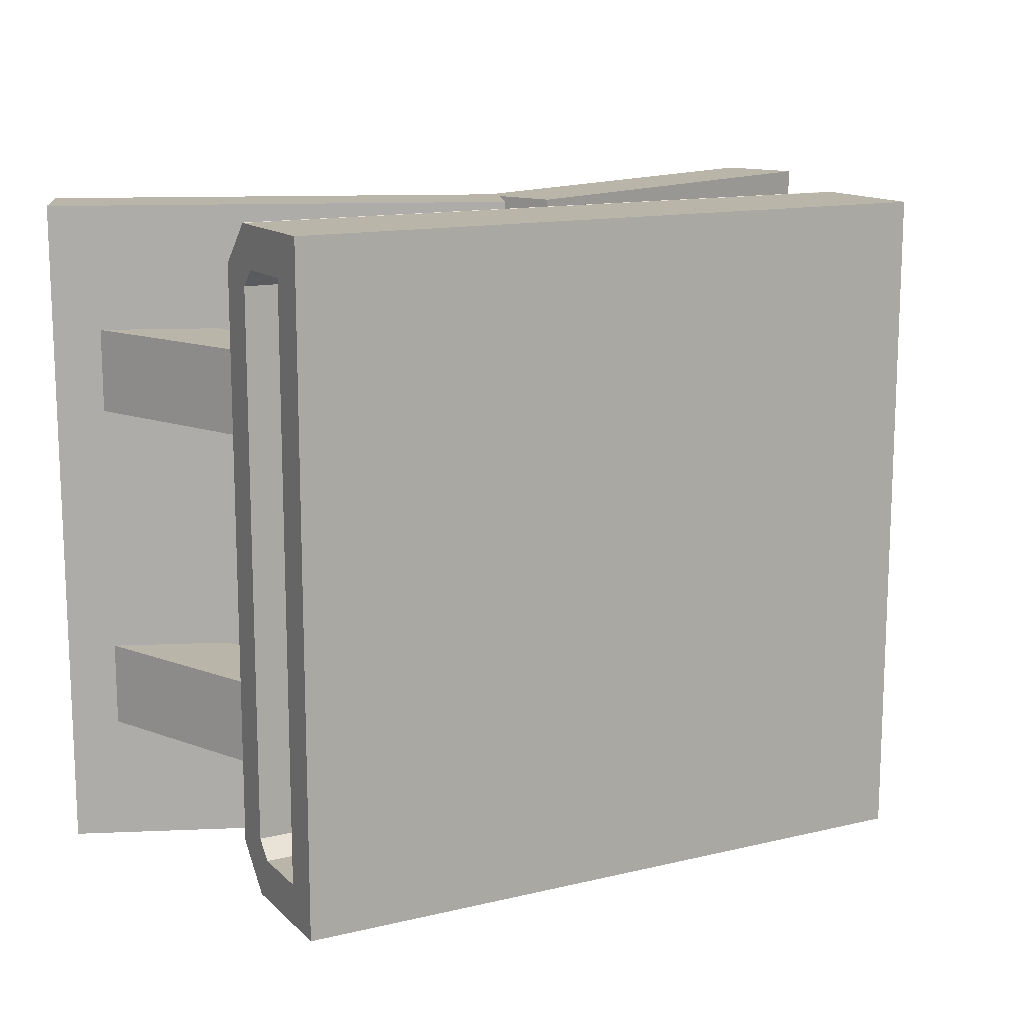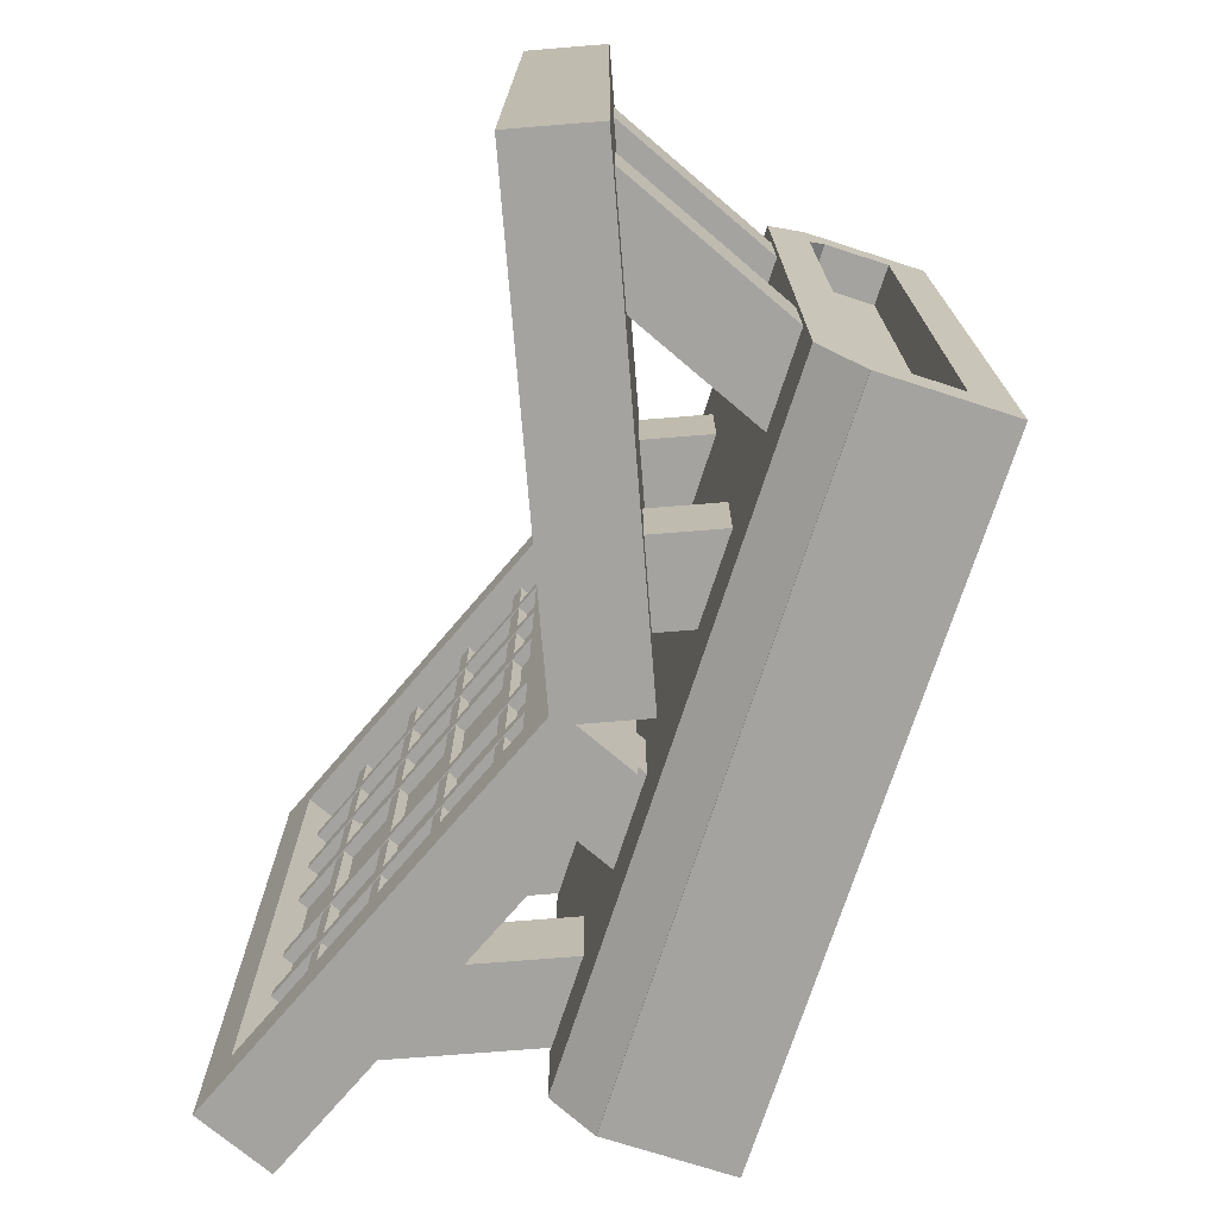
<metadata>
{"format":"obj","ext":"obj","renderer":"f3d","projection":"perspective","resolution":1024,"background":"white","views":[{"elev":13.6,"azim":152.0,"up":"+Z"},{"elev":-73.0,"azim":72.1,"up":"+Z"}]}
</metadata>
<code>
o cube
v 0.5 1.25 -0.4375
v 0.5 1.312 -0.4375
v 0.5 1.25 0.4375
v 0.5 1.312 0.4375
v -0.5 1.25 0.4375
v -0.5 1.312 0.4375
v -0.5 1.25 -0.4375
v -0.5 1.312 -0.4375
v 0.5 1.438 -0.5
v 0.5 1.5 -0.5
v 0.5 1.438 0.5
v 0.5 1.5 0.5
v -0.5 1.438 0.5
v -0.5 1.5 0.5
v -0.5 1.438 -0.5
v -0.5 1.5 -0.5
v 0.5 1.312 0.4375
v 0.5 1.438 0.4375
v 0.5 1.312 0.5
v 0.5 1.438 0.5
v -0.5 1.312 0.5
v -0.5 1.438 0.5
v -0.5 1.312 0.4375
v -0.5 1.438 0.4375
v 0.5 1.312 -0.5
v 0.5 1.438 -0.5
v 0.5 1.312 -0.4375
v 0.5 1.438 -0.4375
v -0.5 1.312 -0.4375
v -0.5 1.438 -0.4375
v -0.5 1.312 -0.5
v -0.5 1.438 -0.5
v -0.125 1.312 -0.4375
v -0.125 1.438 -0.4375
v -0.125 1.312 0.4375
v -0.125 1.438 0.4375
v -0.4375 1.312 0.4375
v -0.4375 1.438 0.4375
v -0.4375 1.312 -0.4375
v -0.4375 1.438 -0.4375
v 0.4375 1.312 -0.4375
v 0.4375 1.438 -0.4375
v 0.4375 1.312 0.4375
v 0.4375 1.438 0.4375
v 0.125 1.312 0.4375
v 0.125 1.438 0.4375
v 0.125 1.312 -0.4375
v 0.125 1.438 -0.4375
v 0.5 1.313 -0.5005
v 0.5 1.357 -0.4563
v 0.5 1.25 -0.4375
v 0.5 1.294 -0.3933
v -0.5 1.25 -0.4375
v -0.5 1.294 -0.3933
v -0.5 1.313 -0.5005
v -0.5 1.357 -0.4563
v 0.5 1.25 0.4375
v 0.5 1.294 0.3933
v 0.5 1.313 0.5005
v 0.5 1.357 0.4563
v -0.5 1.313 0.5005
v -0.5 1.357 0.4563
v -0.5 1.25 0.4375
v -0.5 1.294 0.3933
v 0.5775 0.888 -0.3531
v 0.608 0.9616 -0.3531
v 0.5775 0.888 -0.3344
v 0.608 0.9616 -0.3344
v 0.05784 1.103 -0.3344
v 0.08833 1.177 -0.3344
v 0.05784 1.103 -0.3531
v 0.08833 1.177 -0.3531
v 0.5775 0.888 0.3344
v 0.608 0.9616 0.3344
v 0.5775 0.888 0.3531
v 0.608 0.9616 0.3531
v 0.05784 1.103 0.3531
v 0.08833 1.177 0.3531
v 0.05784 1.103 0.3344
v 0.08833 1.177 0.3344
v 0.5775 0.888 0.2094
v 0.608 0.9616 0.2094
v 0.5775 0.888 0.2281
v 0.608 0.9616 0.2281
v 0.05784 1.103 0.2281
v 0.08833 1.177 0.2281
v 0.05784 1.103 0.2094
v 0.08833 1.177 0.2094
v 0.5775 0.888 -0.2281
v 0.608 0.9616 -0.2281
v 0.5775 0.888 -0.2094
v 0.608 0.9616 -0.2094
v 0.05784 1.103 -0.2094
v 0.08833 1.177 -0.2094
v 0.05784 1.103 -0.2281
v 0.08833 1.177 -0.2281
v 0.5775 0.888 -0.1031
v 0.608 0.9616 -0.1031
v 0.5775 0.888 -0.08438
v 0.608 0.9616 -0.08438
v 0.05784 1.103 -0.08438
v 0.08833 1.177 -0.08438
v 0.05784 1.103 -0.1031
v 0.08833 1.177 -0.1031
v 0.5775 0.888 0.08438
v 0.608 0.9616 0.08438
v 0.5775 0.888 0.1031
v 0.608 0.9616 0.1031
v 0.05784 1.103 0.1031
v 0.08833 1.177 0.1031
v 0.05784 1.103 0.08438
v 0.08833 1.177 0.08438
v 0.1537 1.065 -0.4375
v 0.1836 1.137 -0.4375
v 0.1537 1.065 0.4375
v 0.1836 1.137 0.4375
v 0.1364 1.072 0.4375
v 0.1663 1.145 0.4375
v 0.1364 1.072 -0.4375
v 0.1663 1.145 -0.4375
v 0.2692 1.017 -0.4375
v 0.2991 1.09 -0.4375
v 0.2692 1.017 0.4375
v 0.2991 1.09 0.4375
v 0.2519 1.025 0.4375
v 0.2818 1.097 0.4375
v 0.2519 1.025 -0.4375
v 0.2818 1.097 -0.4375
v 0.3847 0.9696 -0.4375
v 0.4146 1.042 -0.4375
v 0.3847 0.9696 0.4375
v 0.4146 1.042 0.4375
v 0.3674 0.9768 0.4375
v 0.3973 1.049 0.4375
v 0.3674 0.9768 -0.4375
v 0.3973 1.049 -0.4375
v 0.5002 0.9218 -0.4375
v 0.5301 0.9939 -0.4375
v 0.5002 0.9218 0.4375
v 0.5301 0.9939 0.4375
v 0.4828 0.9289 0.4375
v 0.5127 1.001 0.4375
v 0.4828 0.9289 -0.4375
v 0.5127 1.001 -0.4375
v 0.6016 0.9901 -0.3125
v 0.4701 1.308 -0.3125
v 0.6016 0.9901 -0.1875
v 0.4701 1.308 -0.1875
v 0.4862 0.9423 -0.1875
v 0.3546 1.26 -0.1875
v 0.4862 0.9423 -0.3125
v 0.3546 1.26 -0.3125
v 0.1682 1.09 -0.3125
v 0.24 1.263 -0.3125
v 0.1682 1.09 -0.1875
v 0.24 1.263 -0.1875
v 0.05271 1.138 -0.1875
v 0.1245 1.311 -0.1875
v 0.05271 1.138 -0.3125
v 0.1245 1.311 -0.3125
v 0.6136 0.9613 -0.3125
v 0.6016 0.9901 -0.3125
v 0.6136 0.9613 -0.1875
v 0.6016 0.9901 -0.1875
v 0.5847 0.9493 -0.1875
v 0.5728 0.9782 -0.1875
v 0.5847 0.9493 -0.3125
v 0.5728 0.9782 -0.3125
v 0.1682 1.09 0.1875
v 0.24 1.263 0.1875
v 0.1682 1.09 0.3125
v 0.24 1.263 0.3125
v 0.05271 1.138 0.3125
v 0.1245 1.311 0.3125
v 0.05271 1.138 0.1875
v 0.1245 1.311 0.1875
v 0.6016 0.9901 0.1875
v 0.4701 1.308 0.1875
v 0.6016 0.9901 0.3125
v 0.4701 1.308 0.3125
v 0.4862 0.9423 0.3125
v 0.3546 1.26 0.3125
v 0.4862 0.9423 0.1875
v 0.3546 1.26 0.1875
v 0.6136 0.9613 0.1875
v 0.6016 0.9901 0.1875
v 0.6136 0.9613 0.3125
v 0.6016 0.9901 0.3125
v 0.5847 0.9493 0.3125
v 0.5728 0.9782 0.3125
v 0.5847 0.9493 0.1875
v 0.5728 0.9782 0.1875
v 0.5901 0.9183 -0.4375
v 0.614 0.9761 -0.4375
v 0.5901 0.9183 0.4375
v 0.614 0.9761 0.4375
v 0.07039 1.134 0.4375
v 0.09431 1.191 0.4375
v 0.07039 1.134 -0.4375
v 0.09431 1.191 -0.4375
v 0.6239 0.8367 -0.5
v 0.6717 0.9522 -0.5
v 0.6239 0.8367 -0.4375
v 0.6717 0.9522 -0.4375
v -0.01127 1.1 -0.4375
v 0.03657 1.215 -0.4375
v -0.01127 1.1 -0.5
v 0.03657 1.215 -0.5
v 0.6239 0.8367 0.4375
v 0.6717 0.9522 0.4375
v 0.6239 0.8367 0.5
v 0.6717 0.9522 0.5
v -0.01127 1.1 0.5
v 0.03657 1.215 0.5
v -0.01127 1.1 0.4375
v 0.03657 1.215 0.4375
v 0.04648 1.076 -0.4375
v 0.09431 1.191 -0.4375
v 0.04648 1.076 0.4375
v 0.09431 1.191 0.4375
v -0.01127 1.1 0.4375
v 0.03657 1.215 0.4375
v -0.01127 1.1 -0.4375
v 0.03657 1.215 -0.4375
v 0.6239 0.8367 -0.4375
v 0.6717 0.9522 -0.4375
v 0.6239 0.8367 0.4375
v 0.6717 0.9522 0.4375
v 0.5662 0.8606 0.4375
v 0.614 0.9761 0.4375
v 0.5662 0.8606 -0.4375
v 0.614 0.9761 -0.4375
v 0.5841 0.9039 -0.4375
v 0.5901 0.9183 -0.4375
v 0.5841 0.9039 0.4375
v 0.5901 0.9183 0.4375
v 0.06441 1.119 0.4375
v 0.07039 1.134 0.4375
v 0.06441 1.119 -0.4375
v 0.07039 1.134 -0.4375
v -0.05271 1.138 -0.3125
v -0.1245 1.311 -0.3125
v -0.05271 1.138 -0.1875
v -0.1245 1.311 -0.1875
v -0.1682 1.09 -0.1875
v -0.24 1.263 -0.1875
v -0.1682 1.09 -0.3125
v -0.24 1.263 -0.3125
v -0.4862 0.9423 -0.3125
v -0.3546 1.26 -0.3125
v -0.4862 0.9423 -0.1875
v -0.3546 1.26 -0.1875
v -0.6016 0.9901 -0.1875
v -0.4701 1.308 -0.1875
v -0.6016 0.9901 -0.3125
v -0.4701 1.308 -0.3125
v -0.5847 0.9493 -0.3125
v -0.5728 0.9782 -0.3125
v -0.5847 0.9493 -0.1875
v -0.5728 0.9782 -0.1875
v -0.6136 0.9613 -0.1875
v -0.6016 0.9901 -0.1875
v -0.6136 0.9613 -0.3125
v -0.6016 0.9901 -0.3125
v -0.05271 1.138 0.1875
v -0.1245 1.311 0.1875
v -0.05271 1.138 0.3125
v -0.1245 1.311 0.3125
v -0.1682 1.09 0.3125
v -0.24 1.263 0.3125
v -0.1682 1.09 0.1875
v -0.24 1.263 0.1875
v -0.4862 0.9423 0.1875
v -0.3546 1.26 0.1875
v -0.4862 0.9423 0.3125
v -0.3546 1.26 0.3125
v -0.6016 0.9901 0.3125
v -0.4701 1.308 0.3125
v -0.6016 0.9901 0.1875
v -0.4701 1.308 0.1875
v -0.5847 0.9493 0.1875
v -0.5728 0.9782 0.1875
v -0.5847 0.9493 0.3125
v -0.5728 0.9782 0.3125
v -0.6136 0.9613 0.3125
v -0.6016 0.9901 0.3125
v -0.6136 0.9613 0.1875
v -0.6016 0.9901 0.1875
v -0.05784 1.103 -0.3531
v -0.08833 1.177 -0.3531
v -0.05784 1.103 -0.3344
v -0.08833 1.177 -0.3344
v -0.5775 0.888 -0.3344
v -0.608 0.9616 -0.3344
v -0.5775 0.888 -0.3531
v -0.608 0.9616 -0.3531
v -0.3674 0.9768 -0.4375
v -0.3973 1.049 -0.4375
v -0.3674 0.9768 0.4375
v -0.3973 1.049 0.4375
v -0.3847 0.9696 0.4375
v -0.4146 1.042 0.4375
v -0.3847 0.9696 -0.4375
v -0.4146 1.042 -0.4375
v -0.4828 0.9289 -0.4375
v -0.5127 1.001 -0.4375
v -0.4828 0.9289 0.4375
v -0.5127 1.001 0.4375
v -0.5002 0.9218 0.4375
v -0.5301 0.9939 0.4375
v -0.5002 0.9218 -0.4375
v -0.5301 0.9939 -0.4375
v -0.1364 1.072 -0.4375
v -0.1663 1.145 -0.4375
v -0.1364 1.072 0.4375
v -0.1663 1.145 0.4375
v -0.1537 1.065 0.4375
v -0.1836 1.137 0.4375
v -0.1537 1.065 -0.4375
v -0.1836 1.137 -0.4375
v -0.05784 1.103 -0.2281
v -0.08833 1.177 -0.2281
v -0.05784 1.103 -0.2094
v -0.08833 1.177 -0.2094
v -0.5775 0.888 -0.2094
v -0.608 0.9616 -0.2094
v -0.5775 0.888 -0.2281
v -0.608 0.9616 -0.2281
v -0.05784 1.103 -0.1031
v -0.08833 1.177 -0.1031
v -0.05784 1.103 -0.08438
v -0.08833 1.177 -0.08438
v -0.5775 0.888 -0.08438
v -0.608 0.9616 -0.08438
v -0.5775 0.888 -0.1031
v -0.608 0.9616 -0.1031
v -0.05784 1.103 0.08438
v -0.08833 1.177 0.08438
v -0.05784 1.103 0.1031
v -0.08833 1.177 0.1031
v -0.5775 0.888 0.1031
v -0.608 0.9616 0.1031
v -0.5775 0.888 0.08438
v -0.608 0.9616 0.08438
v -0.2519 1.025 -0.4375
v -0.2818 1.097 -0.4375
v -0.2519 1.025 0.4375
v -0.2818 1.097 0.4375
v -0.2692 1.017 0.4375
v -0.2991 1.09 0.4375
v -0.2692 1.017 -0.4375
v -0.2991 1.09 -0.4375
v -0.05784 1.103 0.2094
v -0.08833 1.177 0.2094
v -0.05784 1.103 0.2281
v -0.08833 1.177 0.2281
v -0.5775 0.888 0.2281
v -0.608 0.9616 0.2281
v -0.5775 0.888 0.2094
v -0.608 0.9616 0.2094
v -0.05784 1.103 0.3344
v -0.08833 1.177 0.3344
v -0.05784 1.103 0.3531
v -0.08833 1.177 0.3531
v -0.5775 0.888 0.3531
v -0.608 0.9616 0.3531
v -0.5775 0.888 0.3344
v -0.608 0.9616 0.3344
v -0.07039 1.134 -0.4375
v -0.09431 1.191 -0.4375
v -0.07039 1.134 0.4375
v -0.09431 1.191 0.4375
v -0.5901 0.9183 0.4375
v -0.614 0.9761 0.4375
v -0.5901 0.9183 -0.4375
v -0.614 0.9761 -0.4375
v -0.06441 1.119 -0.4375
v -0.07039 1.134 -0.4375
v -0.06441 1.119 0.4375
v -0.07039 1.134 0.4375
v -0.5841 0.9039 0.4375
v -0.5901 0.9183 0.4375
v -0.5841 0.9039 -0.4375
v -0.5901 0.9183 -0.4375
v -0.5662 0.8606 -0.4375
v -0.614 0.9761 -0.4375
v -0.5662 0.8606 0.4375
v -0.614 0.9761 0.4375
v -0.6239 0.8367 0.4375
v -0.6717 0.9522 0.4375
v -0.6239 0.8367 -0.4375
v -0.6717 0.9522 -0.4375
v 0.01127 1.1 -0.4375
v -0.03657 1.215 -0.4375
v 0.01127 1.1 0.4375
v -0.03657 1.215 0.4375
v -0.04648 1.076 0.4375
v -0.09431 1.191 0.4375
v -0.04648 1.076 -0.4375
v -0.09431 1.191 -0.4375
v 0.01127 1.1 -0.5
v -0.03657 1.215 -0.5
v 0.01127 1.1 -0.4375
v -0.03657 1.215 -0.4375
v -0.6239 0.8367 -0.4375
v -0.6717 0.9522 -0.4375
v -0.6239 0.8367 -0.5
v -0.6717 0.9522 -0.5
v 0.01127 1.1 0.4375
v -0.03657 1.215 0.4375
v 0.01127 1.1 0.5
v -0.03657 1.215 0.5
v -0.6239 0.8367 0.5
v -0.6717 0.9522 0.5
v -0.6239 0.8367 0.4375
v -0.6717 0.9522 0.4375
f 1 2 3
f 2 4 3
f 5 6 7
f 6 8 7
f 5 7 3
f 7 1 3
f 8 6 2
f 6 4 2
f 7 8 1
f 8 2 1
f 3 4 5
f 4 6 5
f 9 10 11
f 10 12 11
f 13 14 15
f 14 16 15
f 13 15 11
f 15 9 11
f 16 14 10
f 14 12 10
f 15 16 9
f 16 10 9
f 11 12 13
f 12 14 13
f 17 18 19
f 18 20 19
f 21 22 23
f 22 24 23
f 21 23 19
f 23 17 19
f 24 22 18
f 22 20 18
f 23 24 17
f 24 18 17
f 19 20 21
f 20 22 21
f 25 26 27
f 26 28 27
f 29 30 31
f 30 32 31
f 29 31 27
f 31 25 27
f 32 30 26
f 30 28 26
f 31 32 25
f 32 26 25
f 27 28 29
f 28 30 29
f 33 34 35
f 34 36 35
f 37 38 39
f 38 40 39
f 37 39 35
f 39 33 35
f 40 38 34
f 38 36 34
f 39 40 33
f 40 34 33
f 35 36 37
f 36 38 37
f 41 42 43
f 42 44 43
f 45 46 47
f 46 48 47
f 45 47 43
f 47 41 43
f 48 46 42
f 46 44 42
f 47 48 41
f 48 42 41
f 43 44 45
f 44 46 45
f 49 50 51
f 50 52 51
f 53 54 55
f 54 56 55
f 53 55 51
f 55 49 51
f 56 54 50
f 54 52 50
f 55 56 49
f 56 50 49
f 51 52 53
f 52 54 53
f 57 58 59
f 58 60 59
f 61 62 63
f 62 64 63
f 61 63 59
f 63 57 59
f 64 62 58
f 62 60 58
f 63 64 57
f 64 58 57
f 59 60 61
f 60 62 61
f 65 66 67
f 66 68 67
f 69 70 71
f 70 72 71
f 69 71 67
f 71 65 67
f 72 70 66
f 70 68 66
f 71 72 65
f 72 66 65
f 67 68 69
f 68 70 69
f 73 74 75
f 74 76 75
f 77 78 79
f 78 80 79
f 77 79 75
f 79 73 75
f 80 78 74
f 78 76 74
f 79 80 73
f 80 74 73
f 75 76 77
f 76 78 77
f 81 82 83
f 82 84 83
f 85 86 87
f 86 88 87
f 85 87 83
f 87 81 83
f 88 86 82
f 86 84 82
f 87 88 81
f 88 82 81
f 83 84 85
f 84 86 85
f 89 90 91
f 90 92 91
f 93 94 95
f 94 96 95
f 93 95 91
f 95 89 91
f 96 94 90
f 94 92 90
f 95 96 89
f 96 90 89
f 91 92 93
f 92 94 93
f 97 98 99
f 98 100 99
f 101 102 103
f 102 104 103
f 101 103 99
f 103 97 99
f 104 102 98
f 102 100 98
f 103 104 97
f 104 98 97
f 99 100 101
f 100 102 101
f 105 106 107
f 106 108 107
f 109 110 111
f 110 112 111
f 109 111 107
f 111 105 107
f 112 110 106
f 110 108 106
f 111 112 105
f 112 106 105
f 107 108 109
f 108 110 109
f 113 114 115
f 114 116 115
f 117 118 119
f 118 120 119
f 117 119 115
f 119 113 115
f 120 118 114
f 118 116 114
f 119 120 113
f 120 114 113
f 115 116 117
f 116 118 117
f 121 122 123
f 122 124 123
f 125 126 127
f 126 128 127
f 125 127 123
f 127 121 123
f 128 126 122
f 126 124 122
f 127 128 121
f 128 122 121
f 123 124 125
f 124 126 125
f 129 130 131
f 130 132 131
f 133 134 135
f 134 136 135
f 133 135 131
f 135 129 131
f 136 134 130
f 134 132 130
f 135 136 129
f 136 130 129
f 131 132 133
f 132 134 133
f 137 138 139
f 138 140 139
f 141 142 143
f 142 144 143
f 141 143 139
f 143 137 139
f 144 142 138
f 142 140 138
f 143 144 137
f 144 138 137
f 139 140 141
f 140 142 141
f 145 146 147
f 146 148 147
f 149 150 151
f 150 152 151
f 149 151 147
f 151 145 147
f 152 150 146
f 150 148 146
f 151 152 145
f 152 146 145
f 147 148 149
f 148 150 149
f 153 154 155
f 154 156 155
f 157 158 159
f 158 160 159
f 157 159 155
f 159 153 155
f 160 158 154
f 158 156 154
f 159 160 153
f 160 154 153
f 155 156 157
f 156 158 157
f 161 162 163
f 162 164 163
f 165 166 167
f 166 168 167
f 165 167 163
f 167 161 163
f 168 166 162
f 166 164 162
f 167 168 161
f 168 162 161
f 163 164 165
f 164 166 165
f 169 170 171
f 170 172 171
f 173 174 175
f 174 176 175
f 173 175 171
f 175 169 171
f 176 174 170
f 174 172 170
f 175 176 169
f 176 170 169
f 171 172 173
f 172 174 173
f 177 178 179
f 178 180 179
f 181 182 183
f 182 184 183
f 181 183 179
f 183 177 179
f 184 182 178
f 182 180 178
f 183 184 177
f 184 178 177
f 179 180 181
f 180 182 181
f 185 186 187
f 186 188 187
f 189 190 191
f 190 192 191
f 189 191 187
f 191 185 187
f 192 190 186
f 190 188 186
f 191 192 185
f 192 186 185
f 187 188 189
f 188 190 189
f 193 194 195
f 194 196 195
f 197 198 199
f 198 200 199
f 197 199 195
f 199 193 195
f 200 198 194
f 198 196 194
f 199 200 193
f 200 194 193
f 195 196 197
f 196 198 197
f 201 202 203
f 202 204 203
f 205 206 207
f 206 208 207
f 205 207 203
f 207 201 203
f 208 206 202
f 206 204 202
f 207 208 201
f 208 202 201
f 203 204 205
f 204 206 205
f 209 210 211
f 210 212 211
f 213 214 215
f 214 216 215
f 213 215 211
f 215 209 211
f 216 214 210
f 214 212 210
f 215 216 209
f 216 210 209
f 211 212 213
f 212 214 213
f 217 218 219
f 218 220 219
f 221 222 223
f 222 224 223
f 221 223 219
f 223 217 219
f 224 222 218
f 222 220 218
f 223 224 217
f 224 218 217
f 219 220 221
f 220 222 221
f 225 226 227
f 226 228 227
f 229 230 231
f 230 232 231
f 229 231 227
f 231 225 227
f 232 230 226
f 230 228 226
f 231 232 225
f 232 226 225
f 227 228 229
f 228 230 229
f 233 234 235
f 234 236 235
f 237 238 239
f 238 240 239
f 237 239 235
f 239 233 235
f 240 238 234
f 238 236 234
f 239 240 233
f 240 234 233
f 235 236 237
f 236 238 237
f 241 242 243
f 242 244 243
f 245 246 247
f 246 248 247
f 245 247 243
f 247 241 243
f 248 246 242
f 246 244 242
f 247 248 241
f 248 242 241
f 243 244 245
f 244 246 245
f 249 250 251
f 250 252 251
f 253 254 255
f 254 256 255
f 253 255 251
f 255 249 251
f 256 254 250
f 254 252 250
f 255 256 249
f 256 250 249
f 251 252 253
f 252 254 253
f 257 258 259
f 258 260 259
f 261 262 263
f 262 264 263
f 261 263 259
f 263 257 259
f 264 262 258
f 262 260 258
f 263 264 257
f 264 258 257
f 259 260 261
f 260 262 261
f 265 266 267
f 266 268 267
f 269 270 271
f 270 272 271
f 269 271 267
f 271 265 267
f 272 270 266
f 270 268 266
f 271 272 265
f 272 266 265
f 267 268 269
f 268 270 269
f 273 274 275
f 274 276 275
f 277 278 279
f 278 280 279
f 277 279 275
f 279 273 275
f 280 278 274
f 278 276 274
f 279 280 273
f 280 274 273
f 275 276 277
f 276 278 277
f 281 282 283
f 282 284 283
f 285 286 287
f 286 288 287
f 285 287 283
f 287 281 283
f 288 286 282
f 286 284 282
f 287 288 281
f 288 282 281
f 283 284 285
f 284 286 285
f 289 290 291
f 290 292 291
f 293 294 295
f 294 296 295
f 293 295 291
f 295 289 291
f 296 294 290
f 294 292 290
f 295 296 289
f 296 290 289
f 291 292 293
f 292 294 293
f 297 298 299
f 298 300 299
f 301 302 303
f 302 304 303
f 301 303 299
f 303 297 299
f 304 302 298
f 302 300 298
f 303 304 297
f 304 298 297
f 299 300 301
f 300 302 301
f 305 306 307
f 306 308 307
f 309 310 311
f 310 312 311
f 309 311 307
f 311 305 307
f 312 310 306
f 310 308 306
f 311 312 305
f 312 306 305
f 307 308 309
f 308 310 309
f 313 314 315
f 314 316 315
f 317 318 319
f 318 320 319
f 317 319 315
f 319 313 315
f 320 318 314
f 318 316 314
f 319 320 313
f 320 314 313
f 315 316 317
f 316 318 317
f 321 322 323
f 322 324 323
f 325 326 327
f 326 328 327
f 325 327 323
f 327 321 323
f 328 326 322
f 326 324 322
f 327 328 321
f 328 322 321
f 323 324 325
f 324 326 325
f 329 330 331
f 330 332 331
f 333 334 335
f 334 336 335
f 333 335 331
f 335 329 331
f 336 334 330
f 334 332 330
f 335 336 329
f 336 330 329
f 331 332 333
f 332 334 333
f 337 338 339
f 338 340 339
f 341 342 343
f 342 344 343
f 341 343 339
f 343 337 339
f 344 342 338
f 342 340 338
f 343 344 337
f 344 338 337
f 339 340 341
f 340 342 341
f 345 346 347
f 346 348 347
f 349 350 351
f 350 352 351
f 349 351 347
f 351 345 347
f 352 350 346
f 350 348 346
f 351 352 345
f 352 346 345
f 347 348 349
f 348 350 349
f 353 354 355
f 354 356 355
f 357 358 359
f 358 360 359
f 357 359 355
f 359 353 355
f 360 358 354
f 358 356 354
f 359 360 353
f 360 354 353
f 355 356 357
f 356 358 357
f 361 362 363
f 362 364 363
f 365 366 367
f 366 368 367
f 365 367 363
f 367 361 363
f 368 366 362
f 366 364 362
f 367 368 361
f 368 362 361
f 363 364 365
f 364 366 365
f 369 370 371
f 370 372 371
f 373 374 375
f 374 376 375
f 373 375 371
f 375 369 371
f 376 374 370
f 374 372 370
f 375 376 369
f 376 370 369
f 371 372 373
f 372 374 373
f 377 378 379
f 378 380 379
f 381 382 383
f 382 384 383
f 381 383 379
f 383 377 379
f 384 382 378
f 382 380 378
f 383 384 377
f 384 378 377
f 379 380 381
f 380 382 381
f 385 386 387
f 386 388 387
f 389 390 391
f 390 392 391
f 389 391 387
f 391 385 387
f 392 390 386
f 390 388 386
f 391 392 385
f 392 386 385
f 387 388 389
f 388 390 389
f 393 394 395
f 394 396 395
f 397 398 399
f 398 400 399
f 397 399 395
f 399 393 395
f 400 398 394
f 398 396 394
f 399 400 393
f 400 394 393
f 395 396 397
f 396 398 397
f 401 402 403
f 402 404 403
f 405 406 407
f 406 408 407
f 405 407 403
f 407 401 403
f 408 406 402
f 406 404 402
f 407 408 401
f 408 402 401
f 403 404 405
f 404 406 405
f 409 410 411
f 410 412 411
f 413 414 415
f 414 416 415
f 413 415 411
f 415 409 411
f 416 414 410
f 414 412 410
f 415 416 409
f 416 410 409
f 411 412 413
f 412 414 413

</code>
